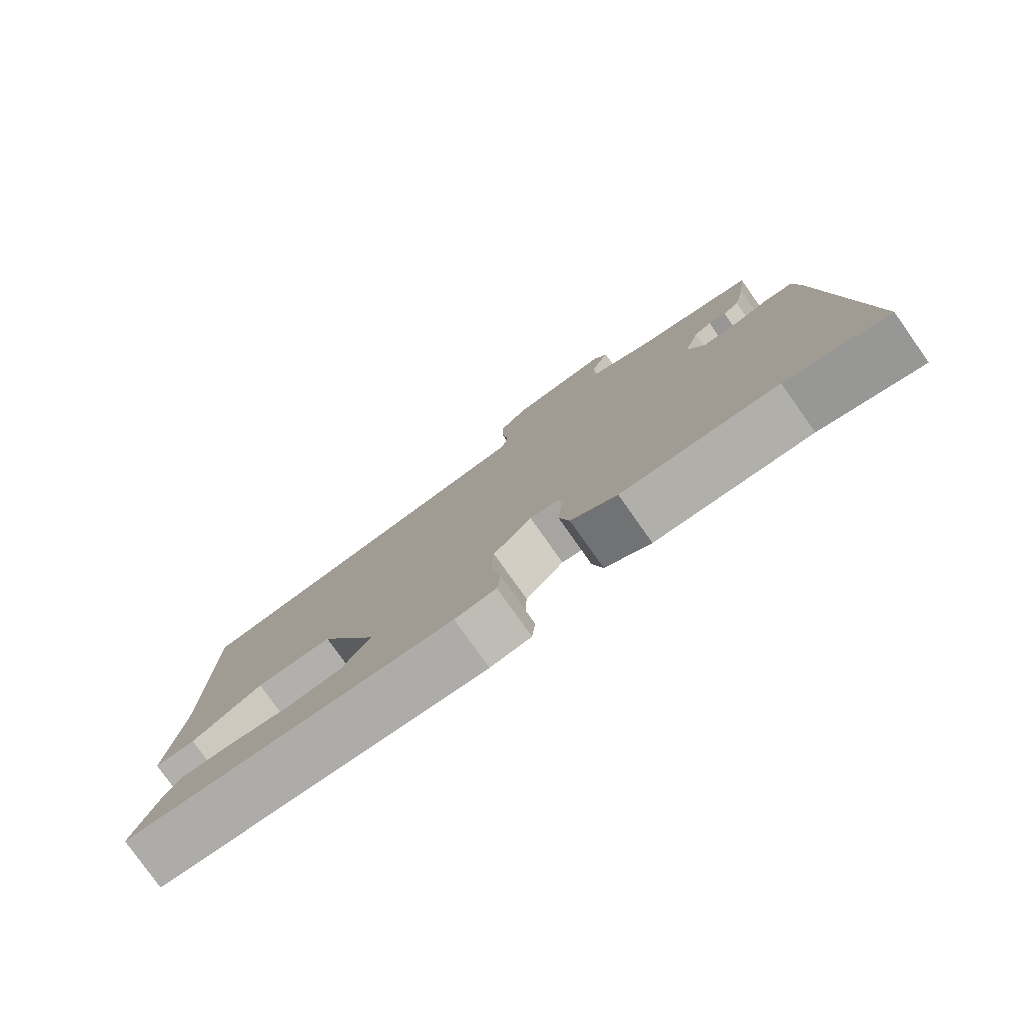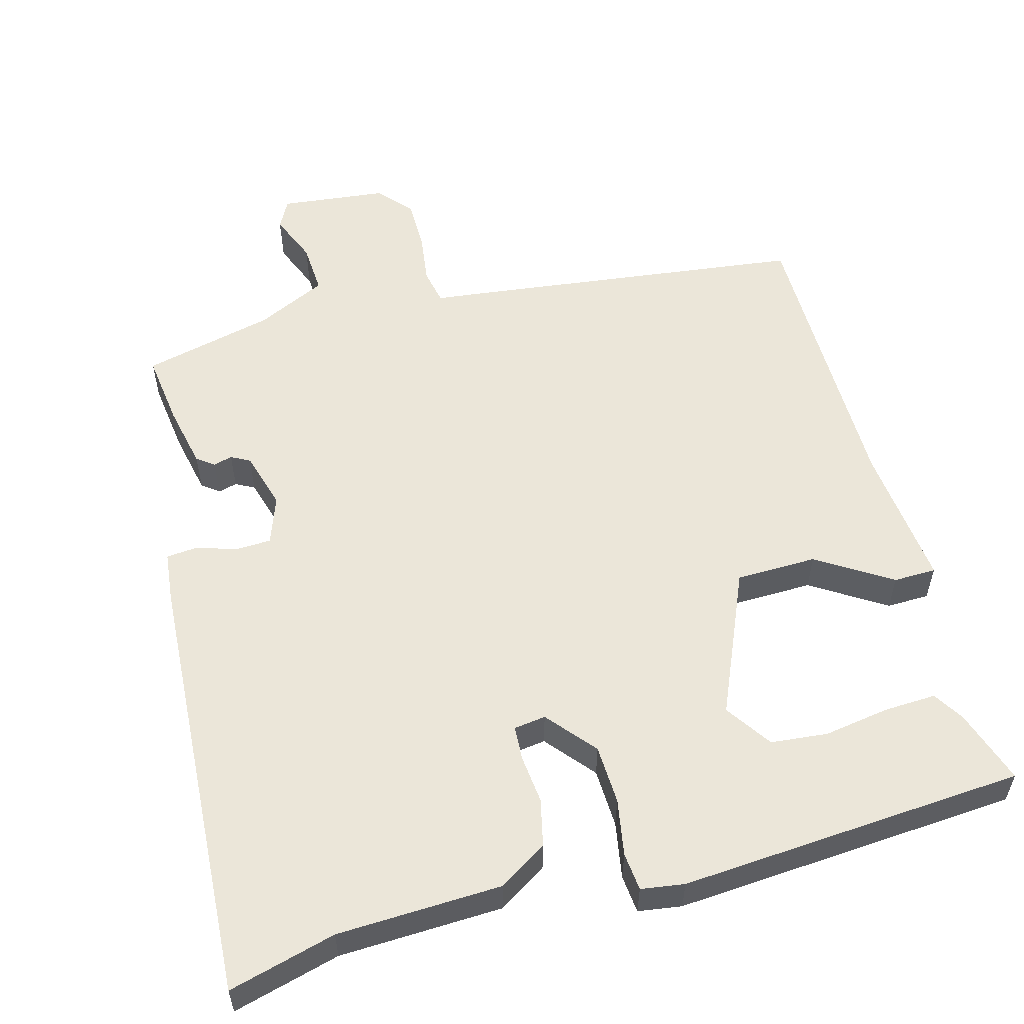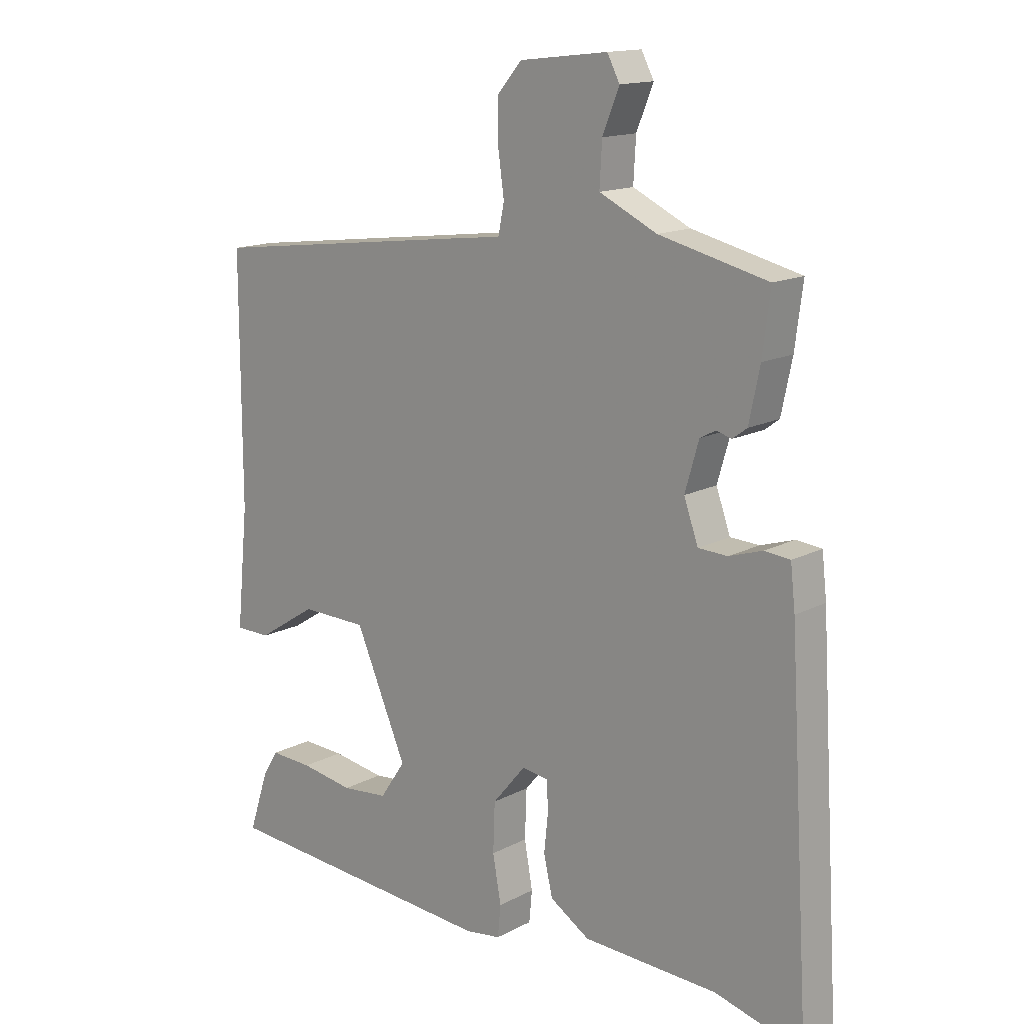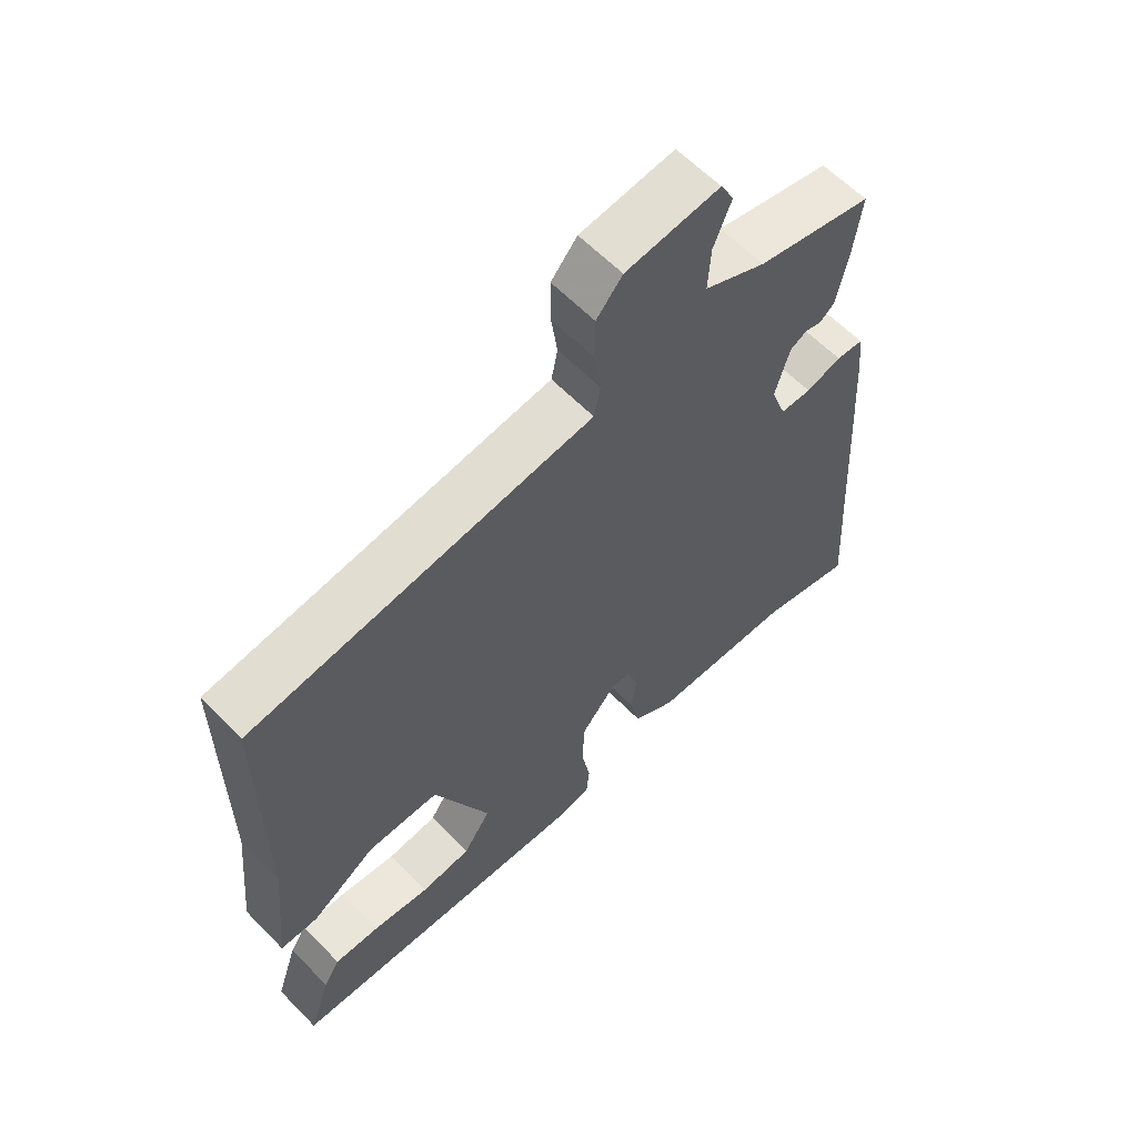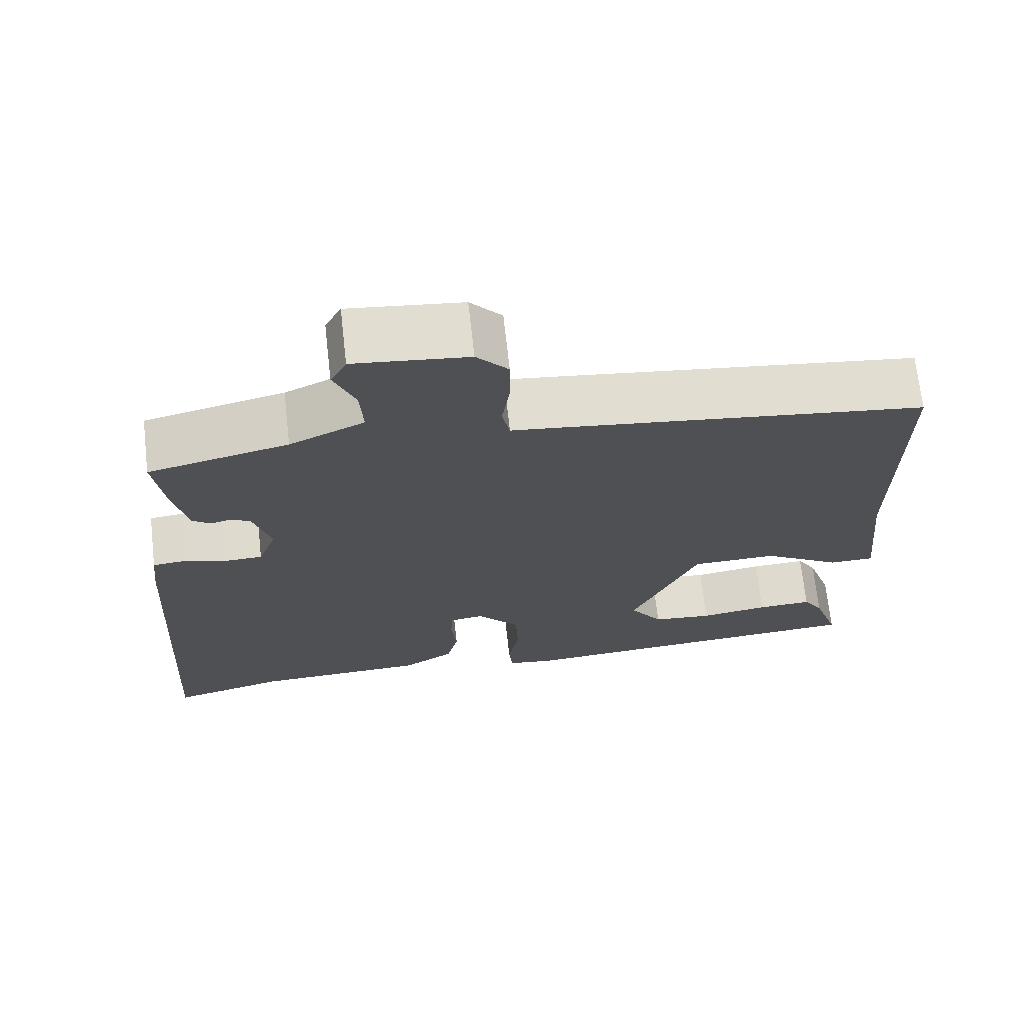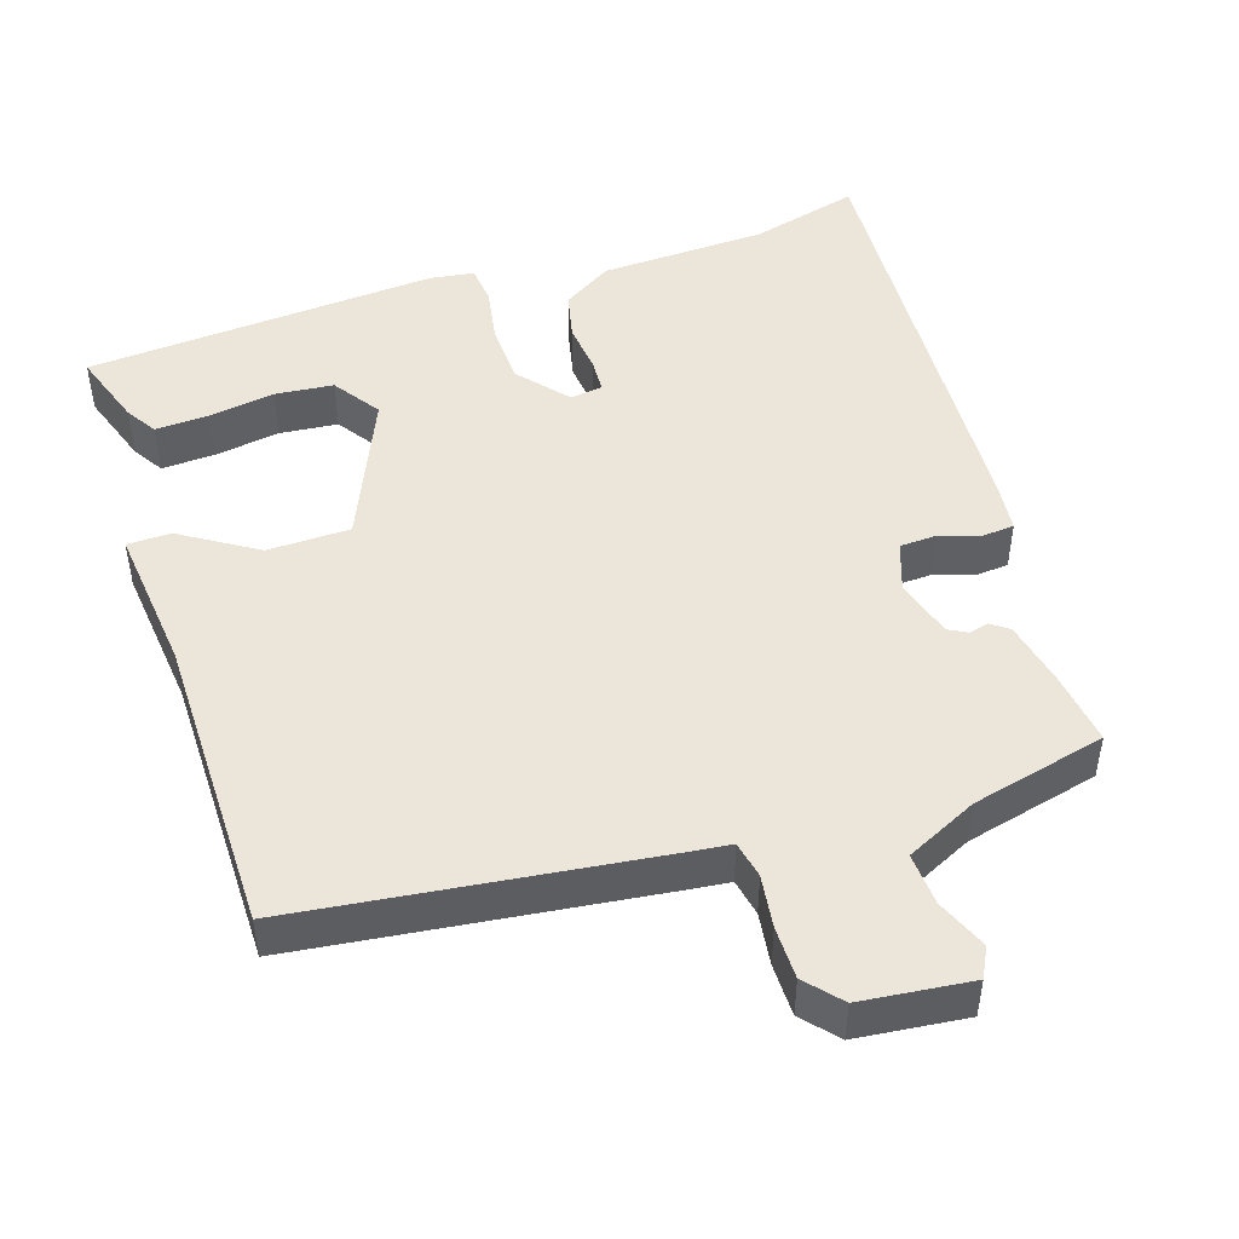
<metadata>
{"format":"obj","ext":"obj","renderer":"f3d","projection":"perspective","resolution":1024,"background":"white","views":[{"elev":-79.5,"azim":35.3,"up":"+Z"},{"elev":55.8,"azim":164.6,"up":"+Y"},{"elev":14.9,"azim":41.9,"up":"+Z"},{"elev":61.1,"azim":-44.0,"up":"+Z"},{"elev":70.0,"azim":173.6,"up":"+Z"},{"elev":47.3,"azim":-18.3,"up":"+Y"}]}
</metadata>
<code>
v -0.52 0.07 -0.498
v -0.486 0.07 -0.395
v -0.46 0.07 -0.353
v -0.388 0.07 -0.356
v -0.298 0.07 -0.37
v -0.219 0.07 -0.362
v -0.176 0.07 -0.298
v -0.263 0.07 -0.098
v -0.375 0.07 -0.096
v -0.477 0.07 -0.161
v -0.536 0.07 -0.16
v -0.516 0.07 0.04
v -0.516 0.07 0.449
v -0.039 0.07 0.51
v 0.021 0.07 0.517
v 0.031 0.07 0.567
v 0.021 0.07 0.638
v 0.021 0.07 0.709
v 0.062 0.07 0.756
v 0.21 0.07 0.773
v 0.231 0.07 0.733
v 0.203 0.07 0.664
v 0.199 0.07 0.593
v 0.296 0.07 0.547
v 0.478 0.07 0.504
v 0.465 0.07 0.402
v 0.447 0.07 0.315
v 0.423 0.07 0.297
v 0.397 0.07 0.304
v 0.371 0.07 0.29
v 0.348 0.07 0.21
v 0.372 0.07 0.143
v 0.421 0.07 0.141
v 0.477 0.07 0.159
v 0.52 0.07 0.155
v 0.528 0.07 0.084
v 0.565 0.07 -0.517
v 0.417 0.07 -0.478
v 0.19 0.07 -0.47
v 0.123 0.07 -0.428
v 0.108 0.07 -0.363
v 0.115 0.07 -0.295
v 0.112 0.07 -0.248
v 0.068 0.07 -0.242
v 0.012 0.07 -0.309
v 0.009 0.07 -0.391
v 0.023 0.07 -0.469
v 0.018 0.07 -0.522
v -0.042 0.07 -0.531
v -0.52 0 -0.498
v -0.486 0 -0.395
v -0.46 0 -0.353
v -0.388 0 -0.356
v -0.298 0 -0.37
v -0.219 0 -0.362
v -0.176 0 -0.298
v -0.263 0 -0.098
v -0.375 0 -0.096
v -0.477 0 -0.161
v -0.536 0 -0.16
v -0.516 0 0.04
v -0.516 0 0.449
v -0.039 0 0.51
v 0.021 0 0.517
v 0.031 0 0.567
v 0.021 0 0.638
v 0.021 0 0.709
v 0.062 0 0.756
v 0.21 0 0.773
v 0.231 0 0.733
v 0.203 0 0.664
v 0.199 0 0.593
v 0.296 0 0.547
v 0.478 0 0.504
v 0.465 0 0.402
v 0.447 0 0.315
v 0.423 0 0.297
v 0.397 0 0.304
v 0.371 0 0.29
v 0.348 0 0.21
v 0.372 0 0.143
v 0.421 0 0.141
v 0.477 0 0.159
v 0.52 0 0.155
v 0.528 0 0.084
v 0.565 0 -0.517
v 0.417 0 -0.478
v 0.19 0 -0.47
v 0.123 0 -0.428
v 0.108 0 -0.363
v 0.115 0 -0.295
v 0.112 0 -0.248
v 0.068 0 -0.242
v 0.012 0 -0.309
v 0.009 0 -0.391
v 0.023 0 -0.469
v 0.018 0 -0.522
v -0.042 0 -0.531
f 46 47 48 49
f 45 46 49 1
f 44 45 1
f 39 40 41 42
f 38 39 42 43
f 37 38 43
f 36 37 43
f 33 34 35 36
f 32 33 36 43
f 31 32 43 44
f 26 27 28 29
f 24 25 26 29
f 23 24 29 30
f 19 20 21 22
f 19 22 23
f 16 17 18 19
f 16 19 23 30
f 12 13 14 15
f 10 11 12 15
f 9 10 15
f 8 9 15
f 7 8 15
f 2 3 4 5
f 2 5 6
f 1 2 6
f 44 1 6
f 31 44 6 7
f 15 16 30 31
f 7 15 31
f 98 97 96 95
f 50 98 95 94
f 50 94 93
f 91 90 89 88
f 92 91 88 87
f 92 87 86
f 92 86 85
f 85 84 83 82
f 92 85 82 81
f 93 92 81 80
f 78 77 76 75
f 78 75 74 73
f 79 78 73 72
f 71 70 69 68
f 72 71 68
f 68 67 66 65
f 79 72 68 65
f 64 63 62 61
f 64 61 60 59
f 64 59 58
f 64 58 57
f 64 57 56
f 54 53 52 51
f 55 54 51
f 55 51 50
f 55 50 93
f 56 55 93 80
f 80 79 65 64
f 80 64 56
f 1 50 51 2
f 2 51 52 3
f 3 52 53 4
f 4 53 54 5
f 5 54 55 6
f 6 55 56 7
f 7 56 57 8
f 8 57 58 9
f 9 58 59 10
f 10 59 60 11
f 11 60 61 12
f 12 61 62 13
f 13 62 63 14
f 14 63 64 15
f 15 64 65 16
f 16 65 66 17
f 17 66 67 18
f 18 67 68 19
f 19 68 69 20
f 20 69 70 21
f 21 70 71 22
f 22 71 72 23
f 23 72 73 24
f 24 73 74 25
f 25 74 75 26
f 26 75 76 27
f 27 76 77 28
f 28 77 78 29
f 29 78 79 30
f 30 79 80 31
f 31 80 81 32
f 32 81 82 33
f 33 82 83 34
f 34 83 84 35
f 35 84 85 36
f 36 85 86 37
f 37 86 87 38
f 38 87 88 39
f 39 88 89 40
f 40 89 90 41
f 41 90 91 42
f 42 91 92 43
f 43 92 93 44
f 44 93 94 45
f 45 94 95 46
f 46 95 96 47
f 47 96 97 48
f 48 97 98 49
f 49 98 50 1

</code>
